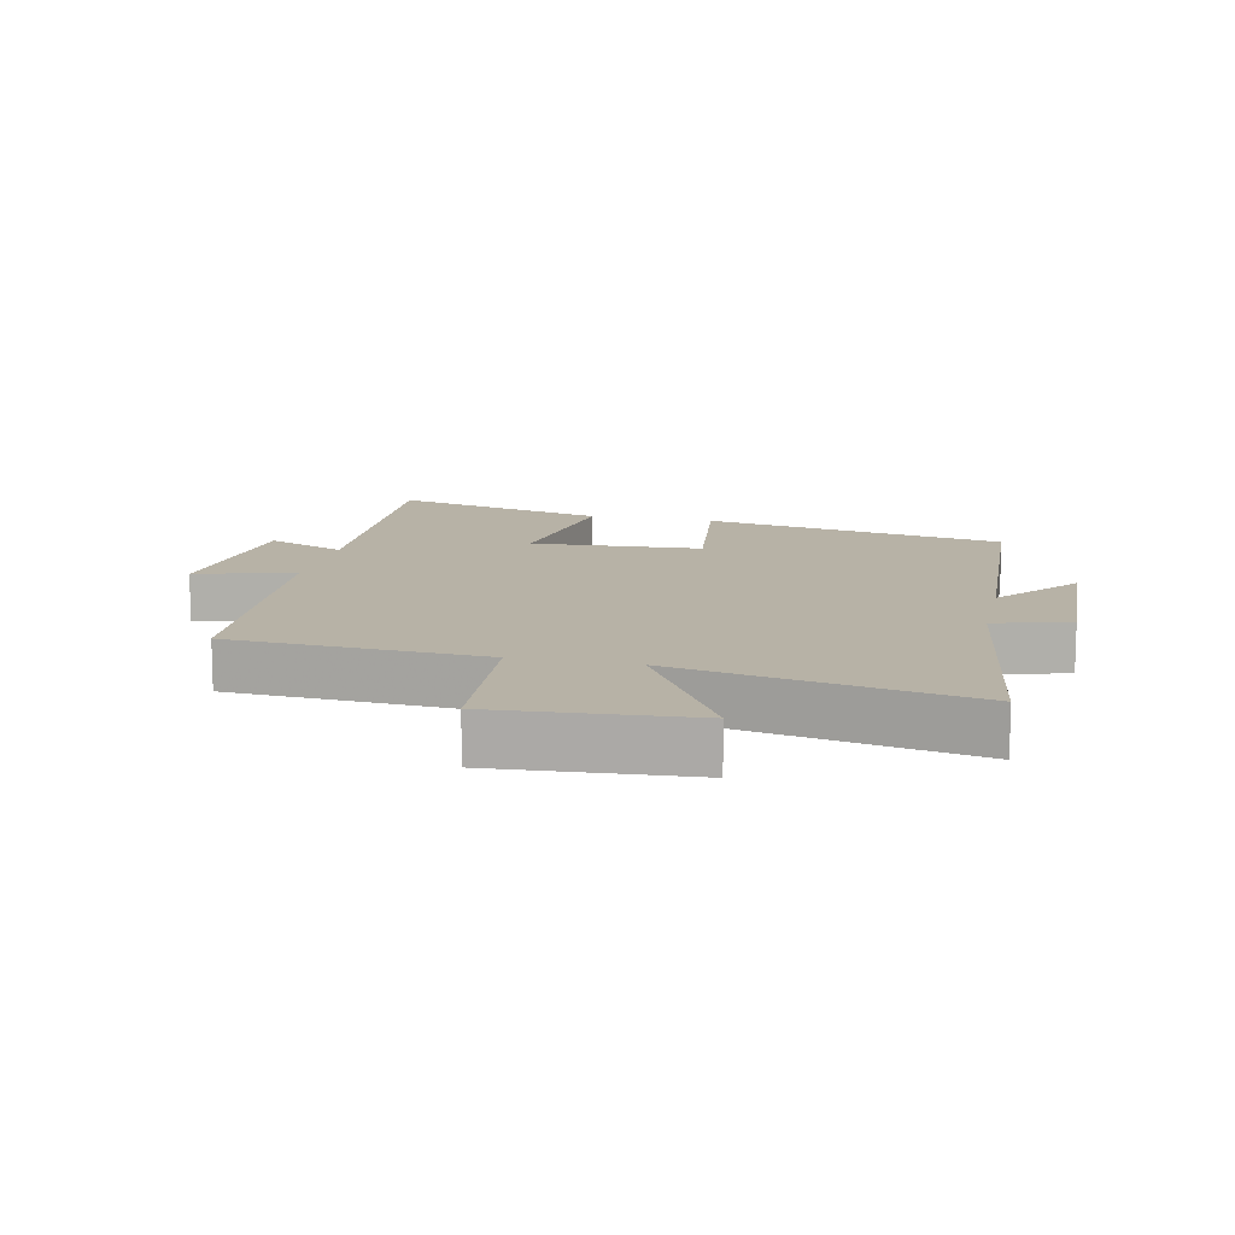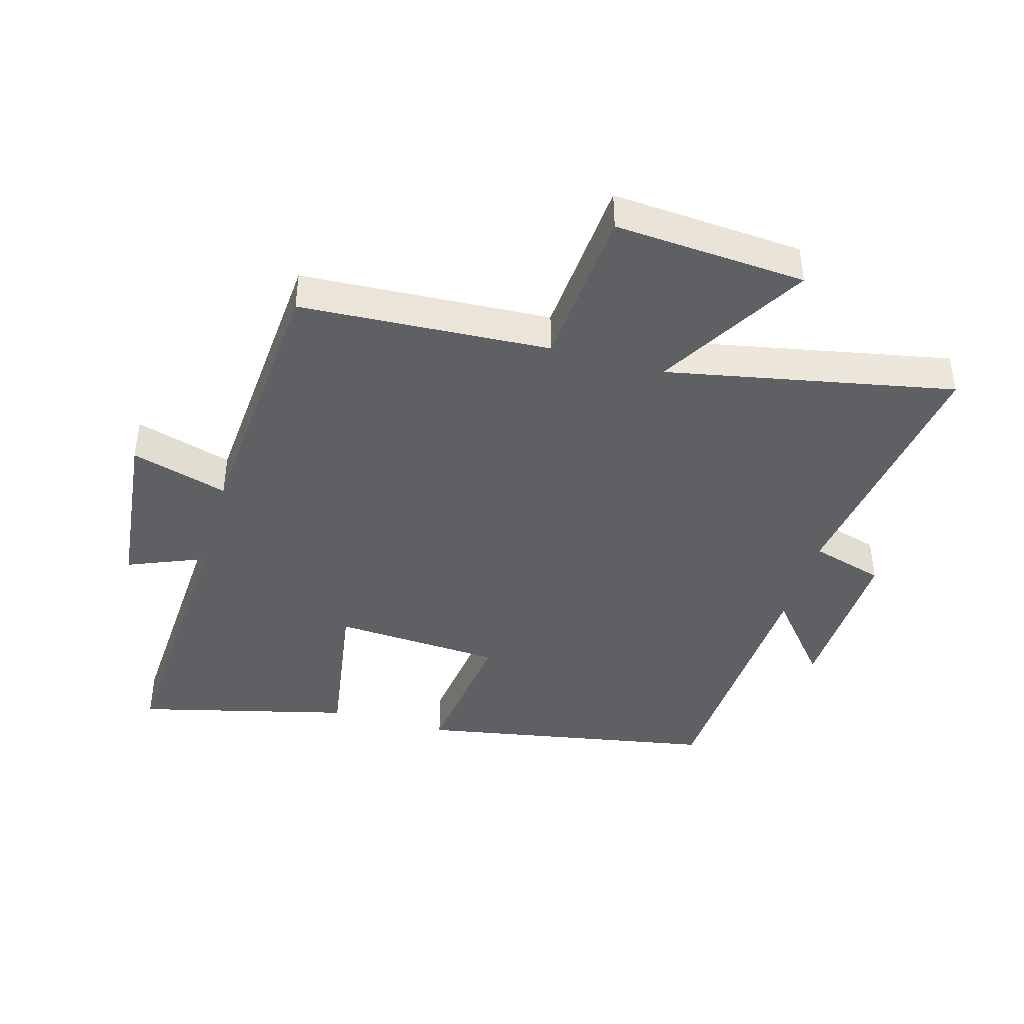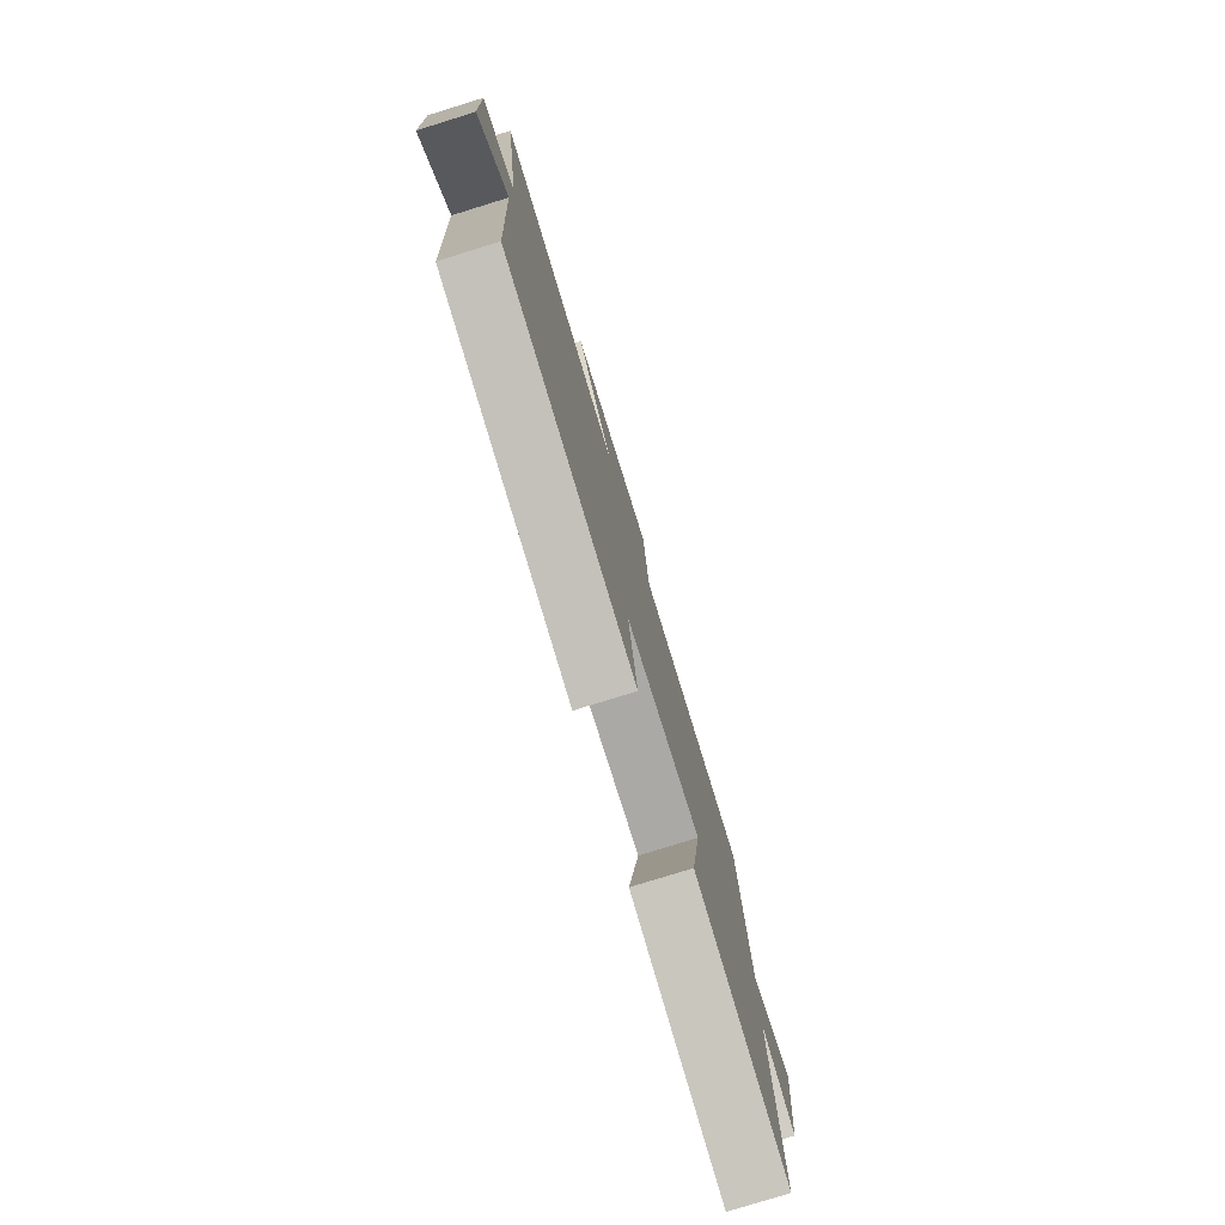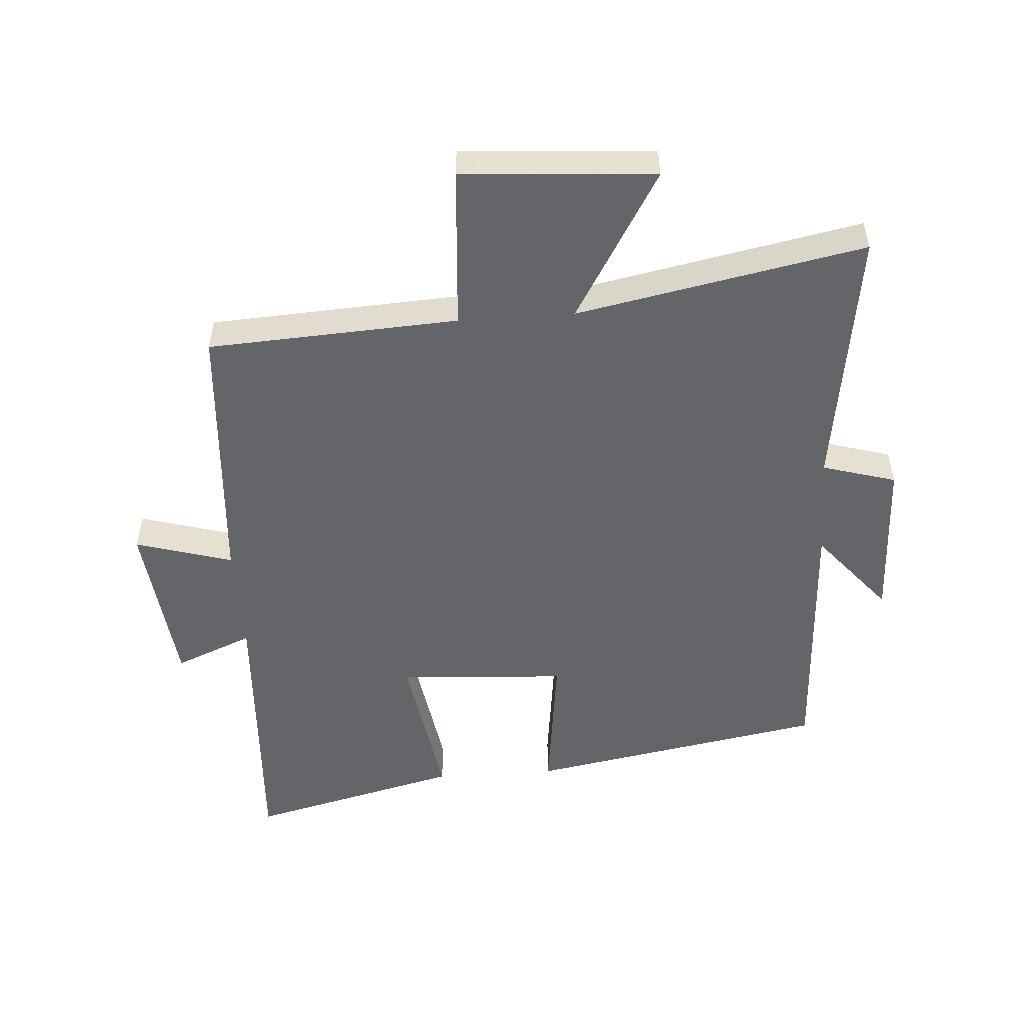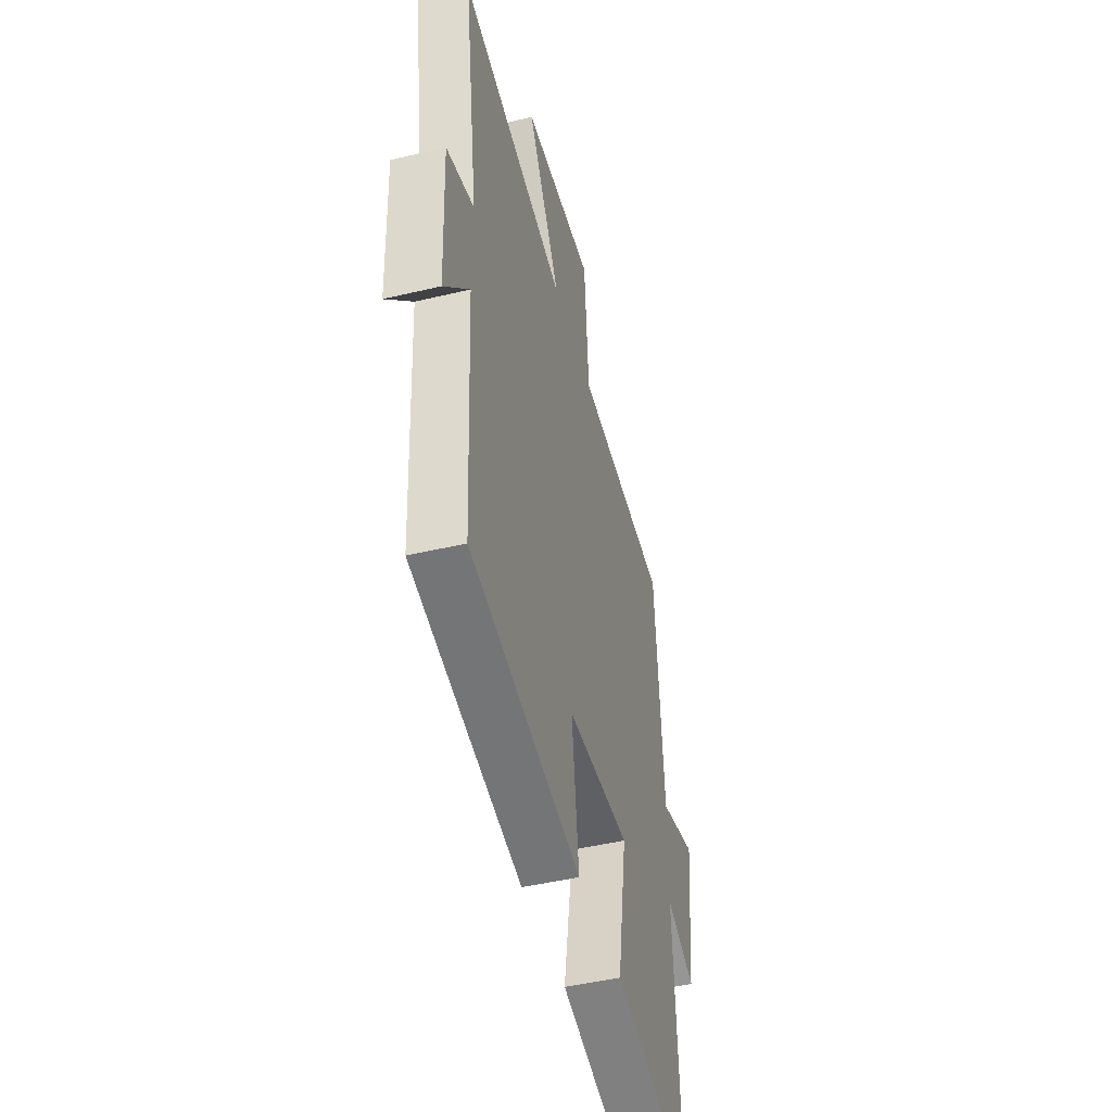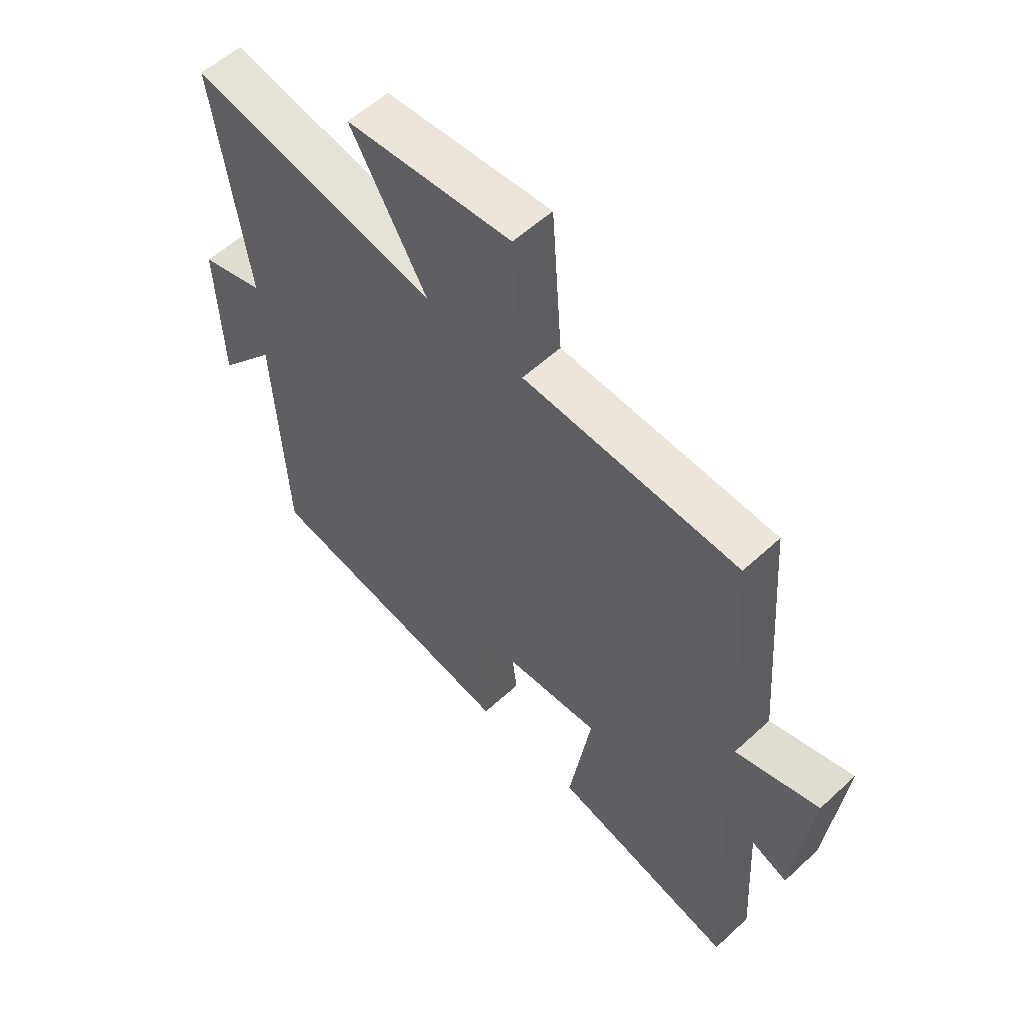
<metadata>
{"format":"obj","ext":"obj","renderer":"f3d","projection":"perspective","resolution":1024,"background":"white","views":[{"elev":12.4,"azim":12.4,"up":"+Y"},{"elev":-42.1,"azim":-15.9,"up":"+Y"},{"elev":-78.8,"azim":107.2,"up":"+Z"},{"elev":-51.5,"azim":4.0,"up":"+Y"},{"elev":-46.9,"azim":105.1,"up":"+Z"},{"elev":56.4,"azim":-134.0,"up":"+Z"}]}
</metadata>
<code>
v -0.525 0.07 -0.584
v -0.5 0.07 -0.134
v -0.623 0.07 -0.185
v -0.653 0.07 0.089
v -0.5 0.07 0.044
v -0.468 0.07 0.478
v -0.074 0.07 0.5
v -0.055 0.07 0.758
v 0.247 0.07 0.736
v 0.108 0.07 0.5
v 0.56 0.07 0.589
v 0.5 0.07 0.172
v 0.616 0.07 0.138
v 0.606 0.07 -0.122
v 0.5 0.07 0.006
v 0.478 0.07 -0.415
v 0.007 0.07 -0.5
v 0.037 0.07 -0.263
v -0.229 0.07 -0.247
v -0.189 0.07 -0.5
v -0.525 0 -0.584
v -0.5 0 -0.134
v -0.623 0 -0.185
v -0.653 0 0.089
v -0.5 0 0.044
v -0.468 0 0.478
v -0.074 0 0.5
v -0.055 0 0.758
v 0.247 0 0.736
v 0.108 0 0.5
v 0.56 0 0.589
v 0.5 0 0.172
v 0.616 0 0.138
v 0.606 0 -0.122
v 0.5 0 0.006
v 0.478 0 -0.415
v 0.007 0 -0.5
v 0.037 0 -0.263
v -0.229 0 -0.247
v -0.189 0 -0.5
f 19 20 1 2
f 18 19 2
f 15 16 17 18
f 15 18 2
f 12 13 14 15
f 12 15 2
f 10 11 12 2
f 7 8 9 10
f 5 6 7 10
f 5 10 2 3
f 3 4 5
f 22 21 40 39
f 22 39 38
f 38 37 36 35
f 22 38 35
f 35 34 33 32
f 22 35 32
f 22 32 31 30
f 30 29 28 27
f 30 27 26 25
f 23 22 30 25
f 25 24 23
f 1 21 22 2
f 2 22 23 3
f 3 23 24 4
f 4 24 25 5
f 5 25 26 6
f 6 26 27 7
f 7 27 28 8
f 8 28 29 9
f 9 29 30 10
f 10 30 31 11
f 11 31 32 12
f 12 32 33 13
f 13 33 34 14
f 14 34 35 15
f 15 35 36 16
f 16 36 37 17
f 17 37 38 18
f 18 38 39 19
f 19 39 40 20
f 20 40 21 1

</code>
